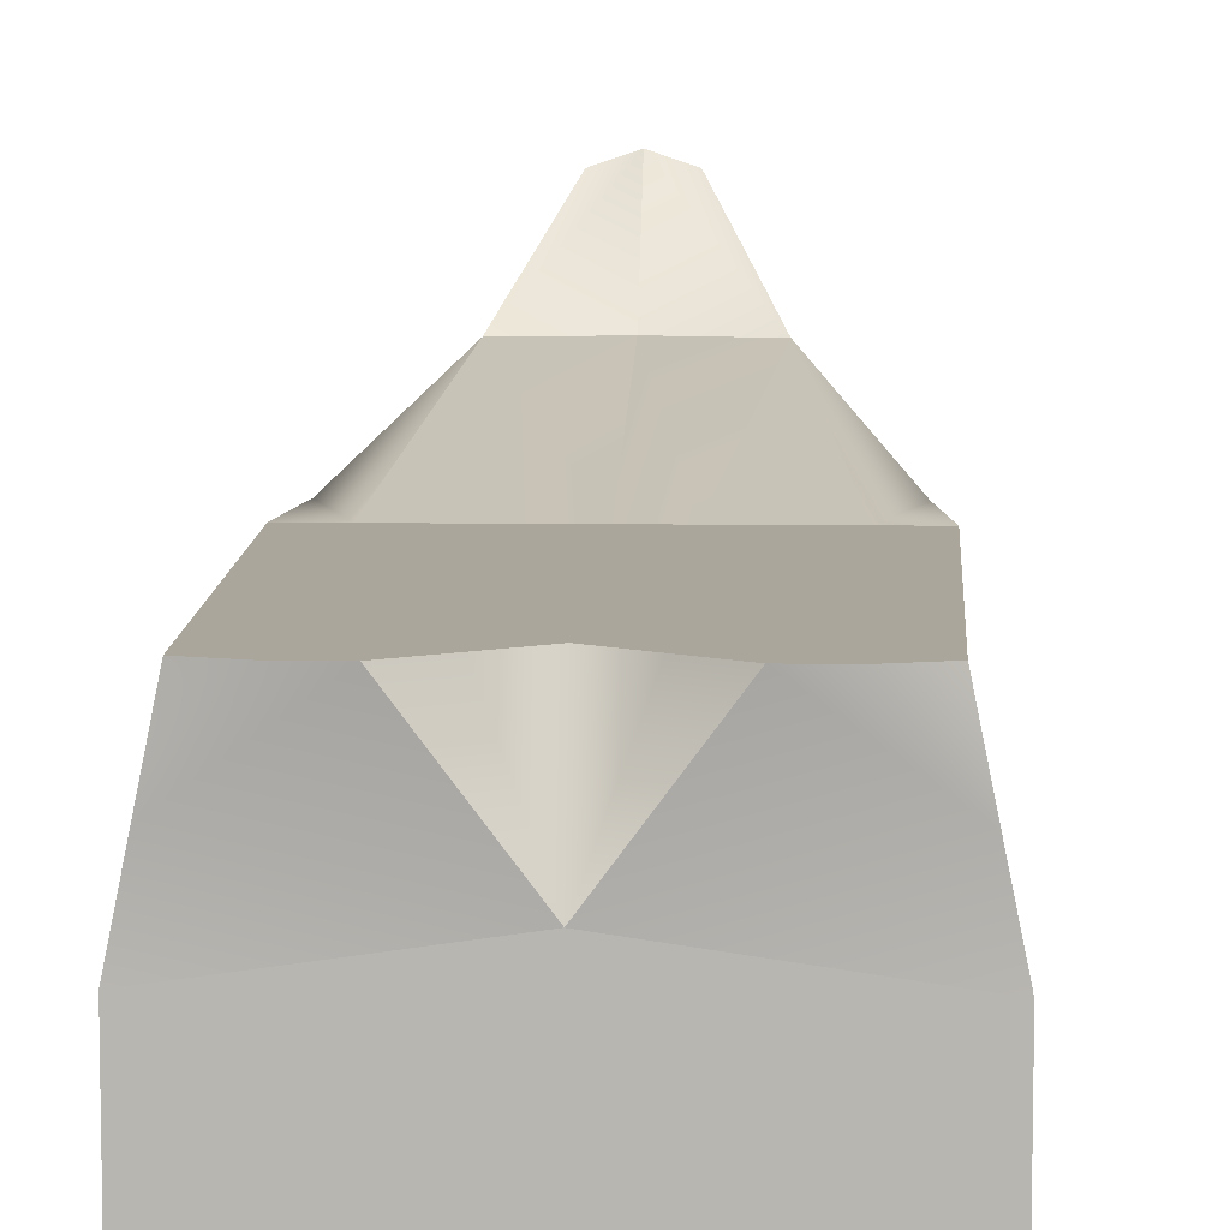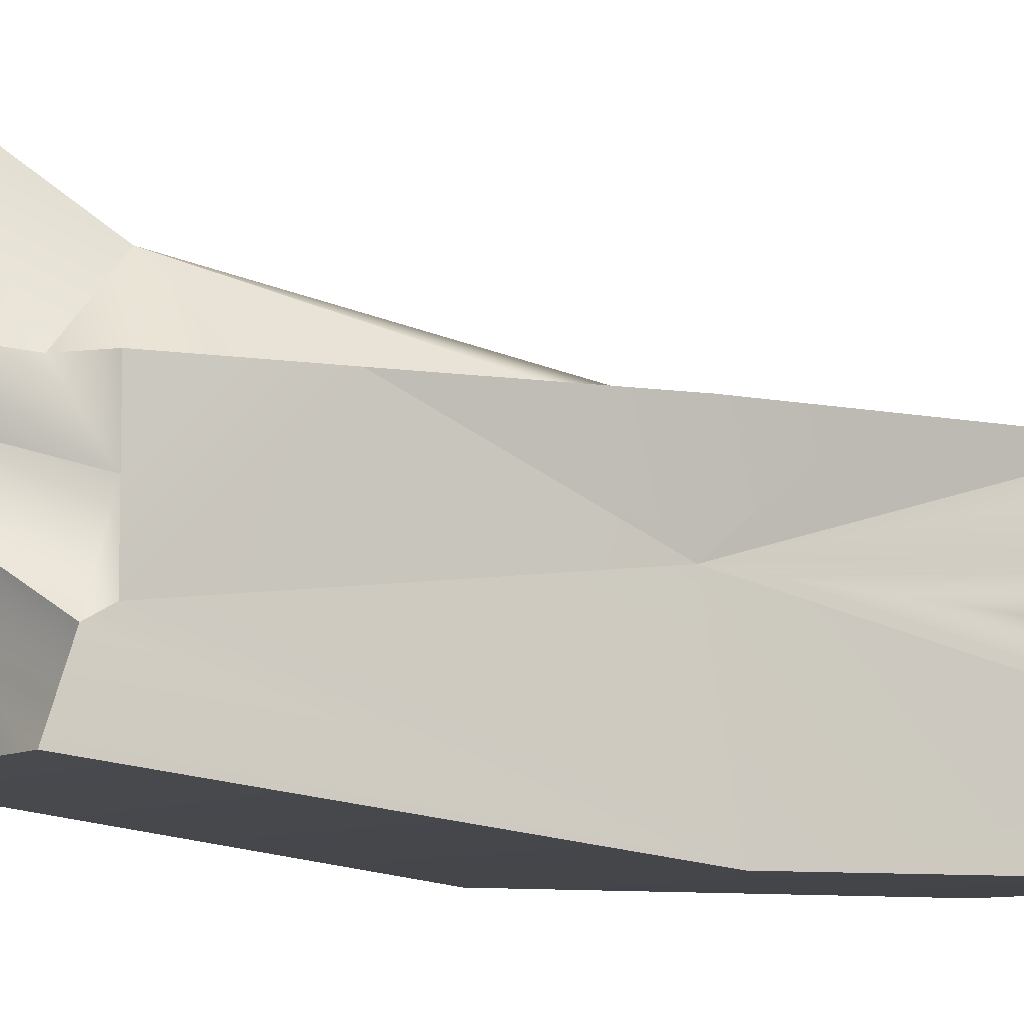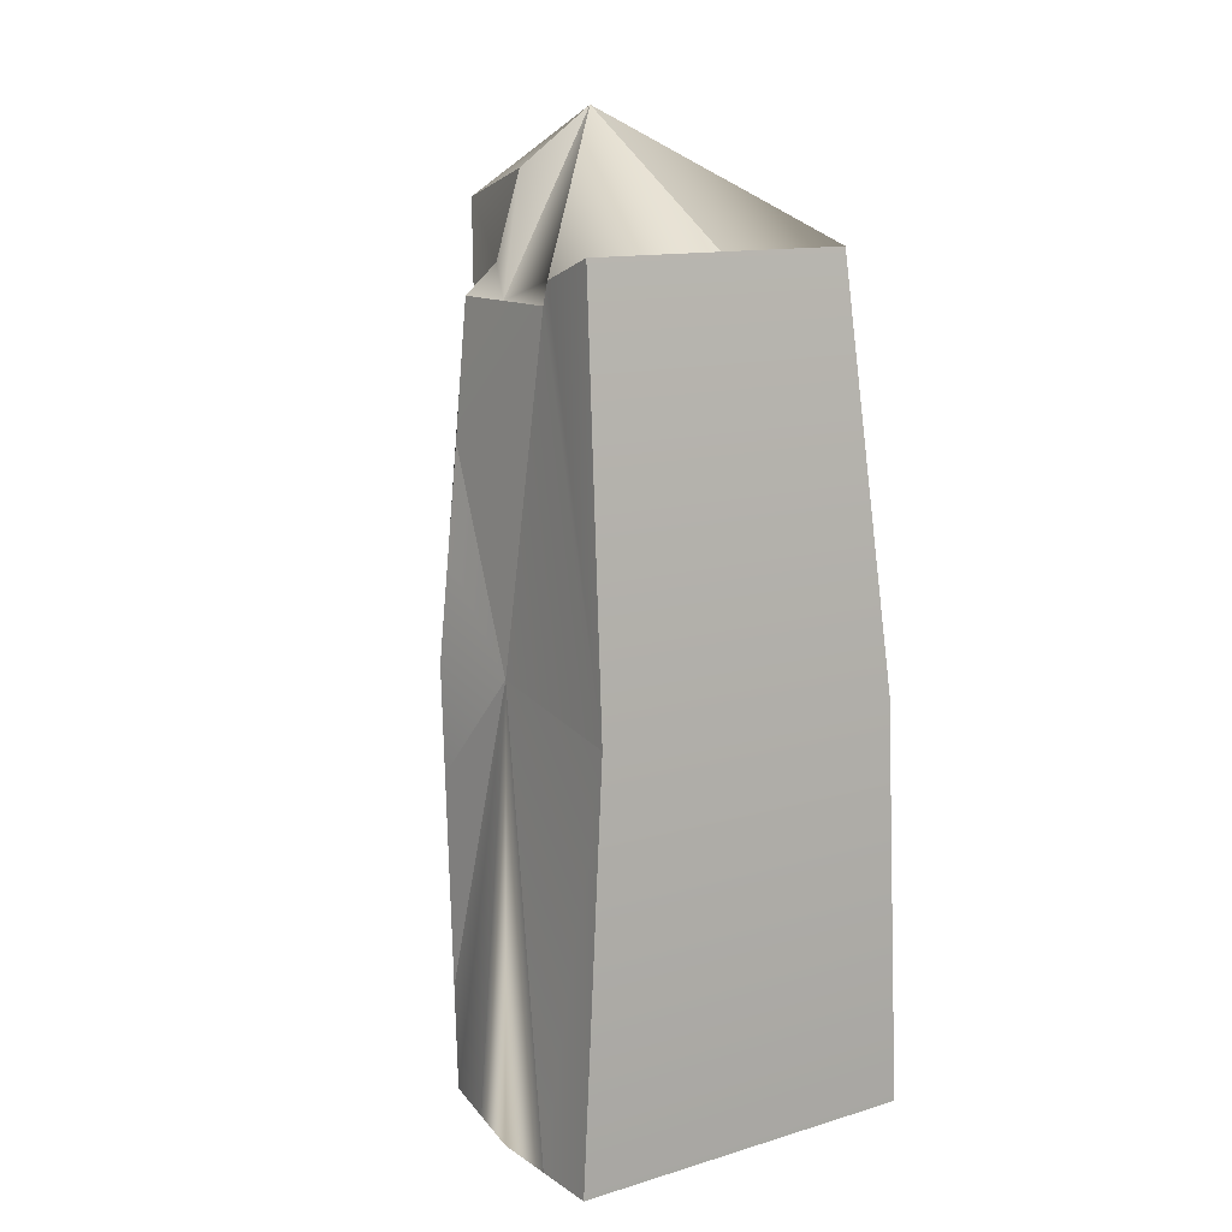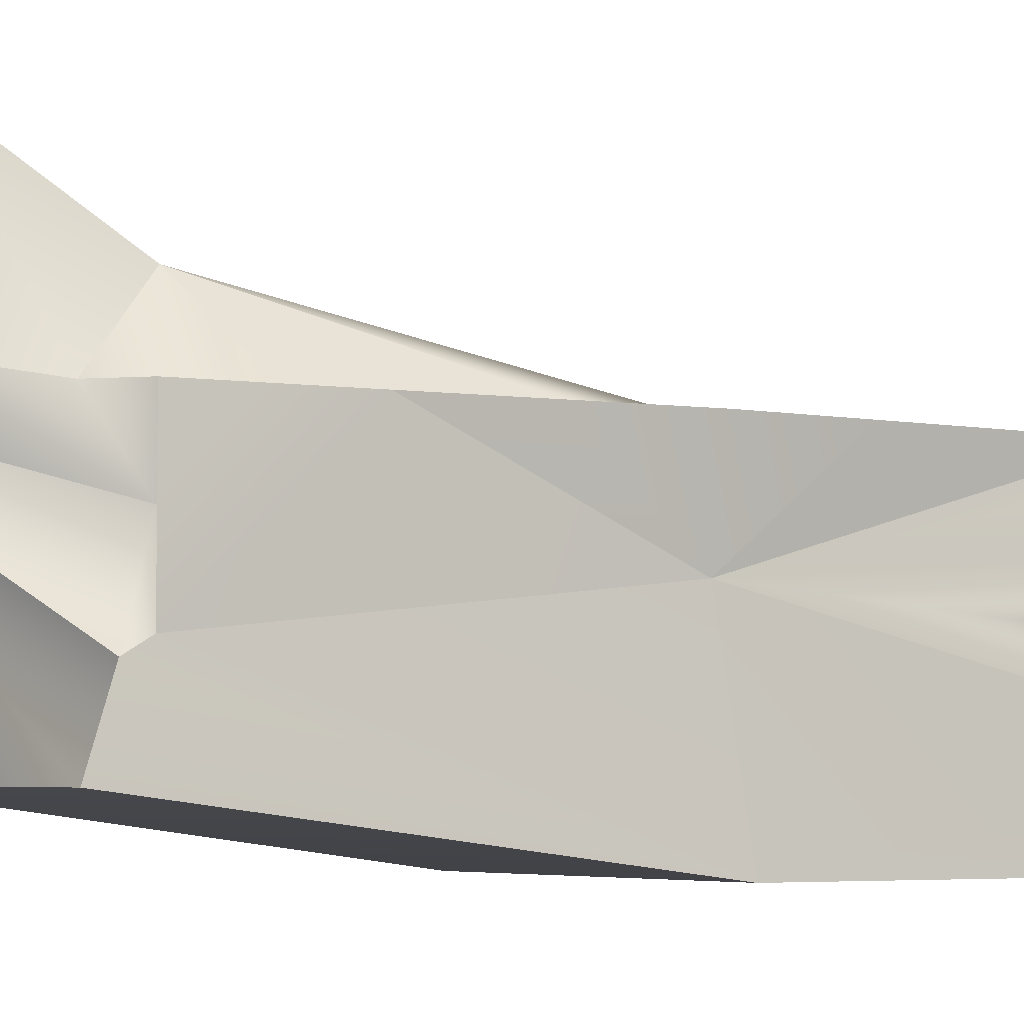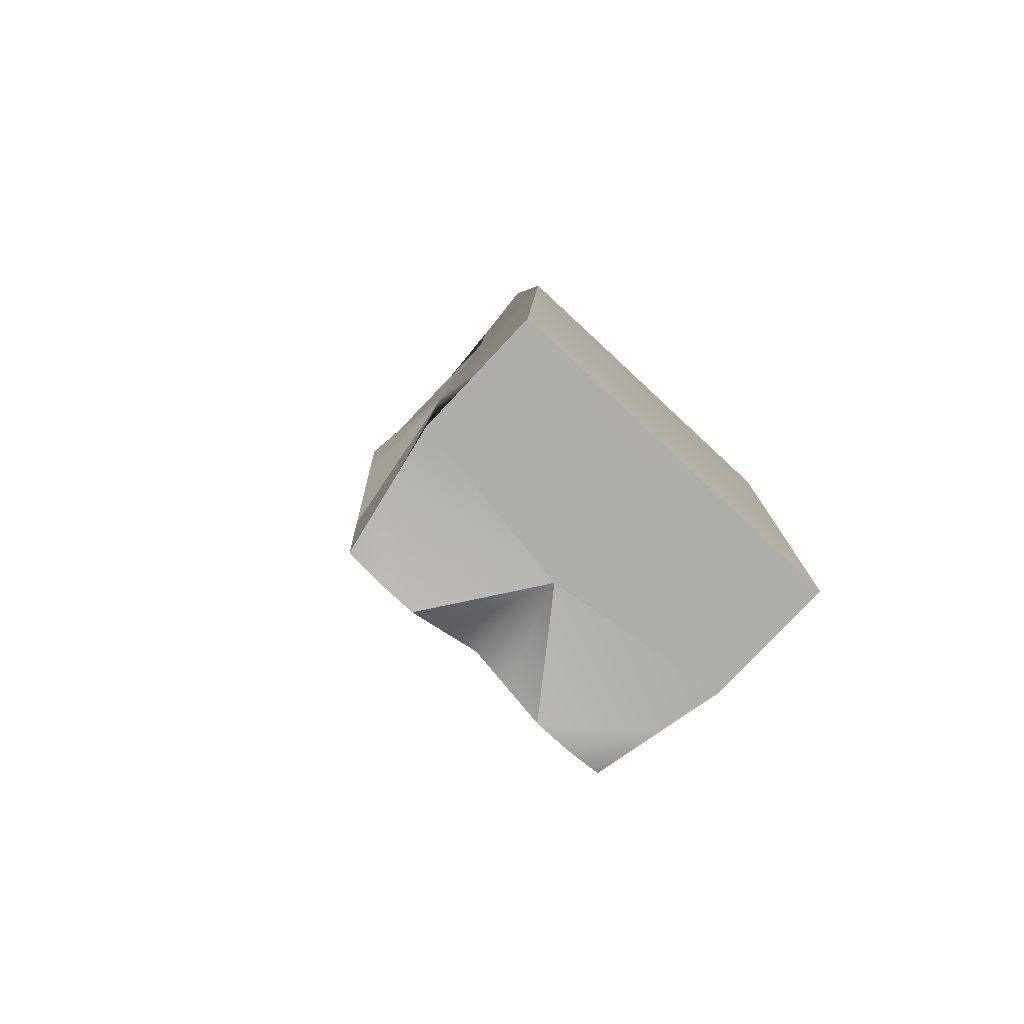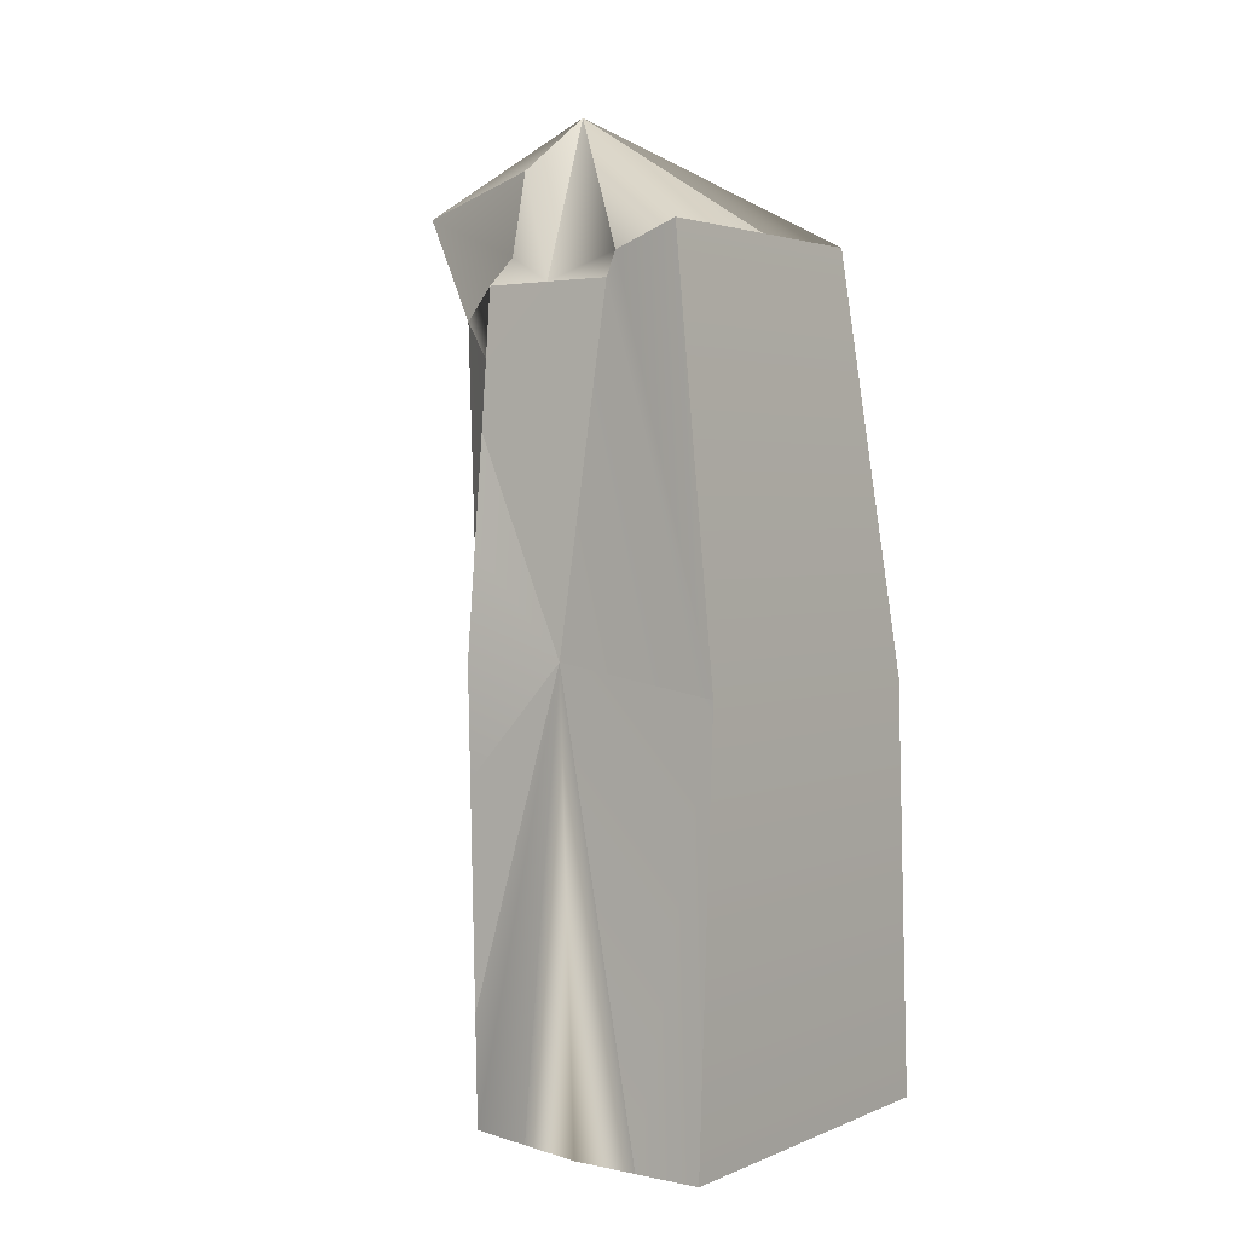
<metadata>
{"format":"obj","ext":"obj","renderer":"f3d","projection":"perspective","resolution":1024,"background":"white","views":[{"elev":8.0,"azim":-177.6,"up":"+Y"},{"elev":-7.8,"azim":60.3,"up":"+Y"},{"elev":12.9,"azim":-34.4,"up":"+Z"},{"elev":-4.2,"azim":56.1,"up":"+Y"},{"elev":-77.1,"azim":-43.0,"up":"+Z"},{"elev":2.7,"azim":-54.1,"up":"+Z"}]}
</metadata>
<code>
o Animal
g Cube
v -0.009 1.219 -0.6688
v -0.08583 1.219 -0.7194
v -0.1627 1.219 -0.7699
v -0.009 1.009 -0.7474
v 0.1447 1.219 -0.7699
v 0.06783 1.219 -0.7194
v -0.009 1.219 -0.6688
v -0.009 1.219 -0.2263
v -0.1675 1.219 -0.3553
v -0.08583 1.219 -0.7194
v -0.2395 1.219 -0.7699
v -0.1627 1.219 -0.7699
v -0.08583 1.219 -0.7194
v -0.1675 1.219 -0.3553
v -0.009 1.219 -0.2263
v -0.009 1.219 -0.6688
v 0.06783 1.219 -0.7194
v 0.1495 1.219 -0.3553
v 0.06783 1.219 -0.7194
v 0.1447 1.219 -0.7699
v 0.2215 1.219 -0.7699
v 0.1495 1.219 -0.3553
v -0.3702 0.9563 -0.7474
v -0.3702 0.8252 -0.7474
v -0.3702 0.694 -0.7474
v -0.009 0.694 -0.7474
v -0.009 1.009 -0.7474
v -0.009 0.694 -0.7474
v 0.3522 0.694 -0.7474
v 0.3522 0.8252 -0.7474
v 0.3522 0.9563 -0.7474
v -0.009 1.009 -0.7474
v -0.2395 1.219 -0.7699
v -0.3163 1.219 -0.7474
v -0.3433 1.088 -0.7474
v -0.3702 0.9563 -0.7474
v -0.009 1.009 -0.7474
v -0.1627 1.219 -0.7699
v 0.1447 1.219 -0.7699
v -0.009 1.009 -0.7474
v 0.3522 0.9563 -0.7474
v 0.3253 1.088 -0.7474
v 0.2983 1.219 -0.7474
v 0.2215 1.219 -0.7699
v 0.3104 1.219 -0.3167
v 0.3043 1.219 -0.532
v 0.2946 1.031 0.1197
v 0.3164 1.219 -0.1013
v 0.3043 1.219 -0.532
v 0.2983 1.219 -0.7474
v 0.3253 1.088 -0.7474
v 0.2946 1.031 0.1197
v 0.3253 1.088 -0.7474
v 0.3522 0.9563 -0.7474
v 0.3522 0.8252 -0.7474
v 0.2946 1.031 0.1197
v 0.3522 0.8252 -0.7474
v 0.3522 0.694 -0.7474
v 0.3112 0.694 0.06987
v 0.2946 1.031 0.1197
v -0.3292 0.694 0.06987
v -0.3702 0.694 -0.7474
v -0.3702 0.8252 -0.7474
v -0.3126 1.031 0.1197
v -0.3702 0.8252 -0.7474
v -0.3702 0.9563 -0.7474
v -0.3433 1.088 -0.7474
v -0.3126 1.031 0.1197
v -0.3433 1.088 -0.7474
v -0.3163 1.219 -0.7474
v -0.3223 1.219 -0.532
v -0.3126 1.031 0.1197
v -0.3223 1.219 -0.532
v -0.3284 1.219 -0.3167
v -0.3344 1.219 -0.1013
v -0.3126 1.031 0.1197
v -0.3163 1.219 -0.7474
v -0.2395 1.219 -0.7699
v -0.1675 1.219 -0.3553
v -0.3284 1.219 -0.3167
v -0.3223 1.219 -0.532
v 0.2983 1.219 -0.7474
v 0.3043 1.219 -0.532
v 0.3104 1.219 -0.3167
v 0.1495 1.219 -0.3553
v 0.2215 1.219 -0.7699
v 0.256 1.088 0.7958
v 0.256 0.9563 0.7958
v 0.2631 0.9316 0.8414
v -0.008999 1.206 1.135
v 0.2631 0.9316 0.8414
v 0.2701 0.8004 0.8871
v -0.008999 0.8004 0.8871
v -0.008999 1.206 1.135
v -0.008999 0.8004 0.8871
v -0.2881 0.8004 0.8871
v -0.281 0.9316 0.8414
v -0.008999 1.206 1.135
v -0.281 0.9316 0.8414
v -0.274 0.9563 0.7958
v -0.274 1.088 0.7958
v -0.008999 1.206 1.135
v -0.3702 0.694 -0.7474
v -0.3292 0.694 0.06987
v -0.2881 0.8004 0.8871
v -0.008999 0.8004 0.8871
v 0.2701 0.8004 0.8871
v 0.3112 0.694 0.06987
v 0.3522 0.694 -0.7474
v -0.009 0.694 -0.7474
v 0.3112 0.694 0.06987
v 0.2701 0.8004 0.8871
v 0.2631 0.9316 0.8414
v 0.256 0.9563 0.7958
v 0.2946 1.031 0.1197
v -0.3292 0.694 0.06987
v -0.3126 1.031 0.1197
v -0.274 0.9563 0.7958
v -0.281 0.9316 0.8414
v -0.2881 0.8004 0.8871
v -0.009 1.219 -0.2263
v -0.009 1.219 0.1141
v -0.09185 1.219 0.1141
v -0.1747 1.219 0.1141
v -0.1675 1.219 -0.3553
v 0.1567 1.219 0.1141
v 0.07385 1.219 0.1141
v -0.009 1.219 0.1141
v -0.009 1.219 -0.2263
v 0.1495 1.219 -0.3553
v 0.3224 1.219 0.1141
v 0.3164 1.219 -0.1013
v 0.2946 1.031 0.1197
v 0.2808 1.219 0.5299
v 0.3016 1.219 0.322
v -0.3404 1.219 0.1141
v -0.3196 1.219 0.322
v -0.2988 1.219 0.5299
v -0.3126 1.031 0.1197
v -0.3344 1.219 -0.1013
v -0.3344 1.219 -0.1013
v -0.3284 1.219 -0.3167
v -0.1675 1.219 -0.3553
v -0.1747 1.219 0.1141
v -0.2576 1.219 0.1141
v -0.3404 1.219 0.1141
v 0.3224 1.219 0.1141
v 0.2396 1.219 0.1141
v 0.1567 1.219 0.1141
v 0.1495 1.219 -0.3553
v 0.3104 1.219 -0.3167
v 0.3164 1.219 -0.1013
v -0.008999 1.548 0.9641
v 0.05724 1.526 0.9585
v 0.1235 1.241 1.021
v -0.008999 1.206 1.135
v -0.1415 1.241 1.021
v -0.07524 1.526 0.9585
v 0.1235 1.241 1.021
v 0.1897 1.219 0.8533
v 0.256 1.219 0.7958
v 0.256 1.088 0.7958
v -0.008999 1.206 1.135
v -0.1415 1.241 1.021
v -0.008999 1.206 1.135
v -0.274 1.088 0.7958
v -0.274 1.219 0.7958
v -0.2077 1.219 0.8533
v 0.3224 1.219 0.1141
v 0.3016 1.219 0.322
v 0.1602 1.35 0.743
v 0.2396 1.219 0.1141
v 0.3016 1.219 0.322
v 0.2808 1.219 0.5299
v 0.2684 1.219 0.6628
v 0.1602 1.35 0.743
v 0.2684 1.219 0.6628
v 0.256 1.219 0.7958
v 0.1897 1.219 0.8533
v 0.1602 1.35 0.743
v 0.1897 1.219 0.8533
v 0.1235 1.241 1.021
v 0.05724 1.526 0.9585
v 0.1602 1.35 0.743
v 0.05724 1.526 0.9585
v -0.008999 1.548 0.9641
v -0.008999 1.35 0.7732
v 0.1602 1.35 0.743
v -0.008999 1.35 0.7732
v -0.009 1.219 0.1141
v 0.07385 1.219 0.1141
v 0.1602 1.35 0.743
v 0.07385 1.219 0.1141
v 0.1567 1.219 0.1141
v 0.2396 1.219 0.1141
v 0.1602 1.35 0.743
v -0.274 1.219 0.7958
v -0.2864 1.219 0.6628
v -0.1782 1.35 0.743
v -0.2077 1.219 0.8533
v -0.2864 1.219 0.6628
v -0.2988 1.219 0.5299
v -0.3196 1.219 0.322
v -0.1782 1.35 0.743
v -0.3196 1.219 0.322
v -0.3404 1.219 0.1141
v -0.2576 1.219 0.1141
v -0.1782 1.35 0.743
v -0.2576 1.219 0.1141
v -0.1747 1.219 0.1141
v -0.09185 1.219 0.1141
v -0.1782 1.35 0.743
v -0.09185 1.219 0.1141
v -0.009 1.219 0.1141
v -0.008999 1.35 0.7732
v -0.1782 1.35 0.743
v -0.008999 1.35 0.7732
v -0.008999 1.548 0.9641
v -0.07524 1.526 0.9585
v -0.1782 1.35 0.743
v -0.07524 1.526 0.9585
v -0.1415 1.241 1.021
v -0.2077 1.219 0.8533
v -0.1782 1.35 0.743
v 0.2808 1.219 0.5299
v 0.2946 1.031 0.1197
v 0.256 0.9563 0.7958
v 0.256 1.088 0.7958
v 0.256 1.219 0.7958
v 0.2684 1.219 0.6628
v -0.2988 1.219 0.5299
v -0.2864 1.219 0.6628
v -0.274 1.219 0.7958
v -0.274 1.088 0.7958
v -0.274 0.9563 0.7958
v -0.3126 1.031 0.1197
g Cube_0
f 10 9 8 7
f 12 11 14 13
f 17 16 15 18
f 21 20 19 22
f 48 47 46 45
f 52 51 50 49
f 54 53 56 55
f 59 58 57 60
f 63 62 61 64
f 66 65 68 67
f 70 69 72 71
f 73 76 75 74
f 87 90 89 88
f 94 93 92 91
f 97 96 95 98
f 99 102 101 100
f 172 171 170 169
f 173 176 175 174
f 177 180 179 178
f 181 184 183 182
f 188 187 186 185
f 190 189 192 191
f 194 193 196 195
f 199 198 197 200
f 203 202 201 204
f 207 206 205 208
f 209 212 211 210
f 213 216 215 214
f 220 219 218 217
f 221 224 223 222
g Cube_1
f 3 2 4
f 2 1 4
f 6 4 1
f 6 5 4
f 26 25 24
f 27 26 24
f 23 27 24
f 30 29 28
f 32 30 28
f 32 31 30
f 34 33 35
f 35 33 38
f 35 37 36
f 35 38 37
f 42 44 43
f 39 44 42
f 40 39 42
f 42 41 40
f 78 77 81
f 79 78 81
f 81 80 79
f 82 86 83
f 83 85 84
f 83 86 85
f 110 104 103
f 108 104 110
f 106 104 108
f 106 105 104
f 108 107 106
f 109 108 110
f 115 114 111
f 114 113 111
f 113 112 111
f 116 120 119
f 116 119 118
f 116 118 117
f 123 122 121
f 121 124 123
f 121 125 124
f 129 128 127
f 126 129 127
f 130 129 126
f 131 133 132
f 135 133 131
f 135 134 133
f 139 138 137
f 136 139 137
f 140 139 136
f 143 142 144
f 144 142 141
f 144 141 145
f 141 146 145
f 152 148 147
f 152 149 148
f 152 150 149
f 151 150 152
f 156 155 154
f 154 153 156
f 156 153 158
f 156 158 157
f 162 161 160
f 160 159 162
f 162 159 163
f 165 164 166
f 166 164 168
f 166 168 167
f 226 225 227
f 230 227 225
f 230 228 227
f 230 229 228
f 234 233 232
f 235 234 232
f 231 235 232
f 235 231 236

</code>
